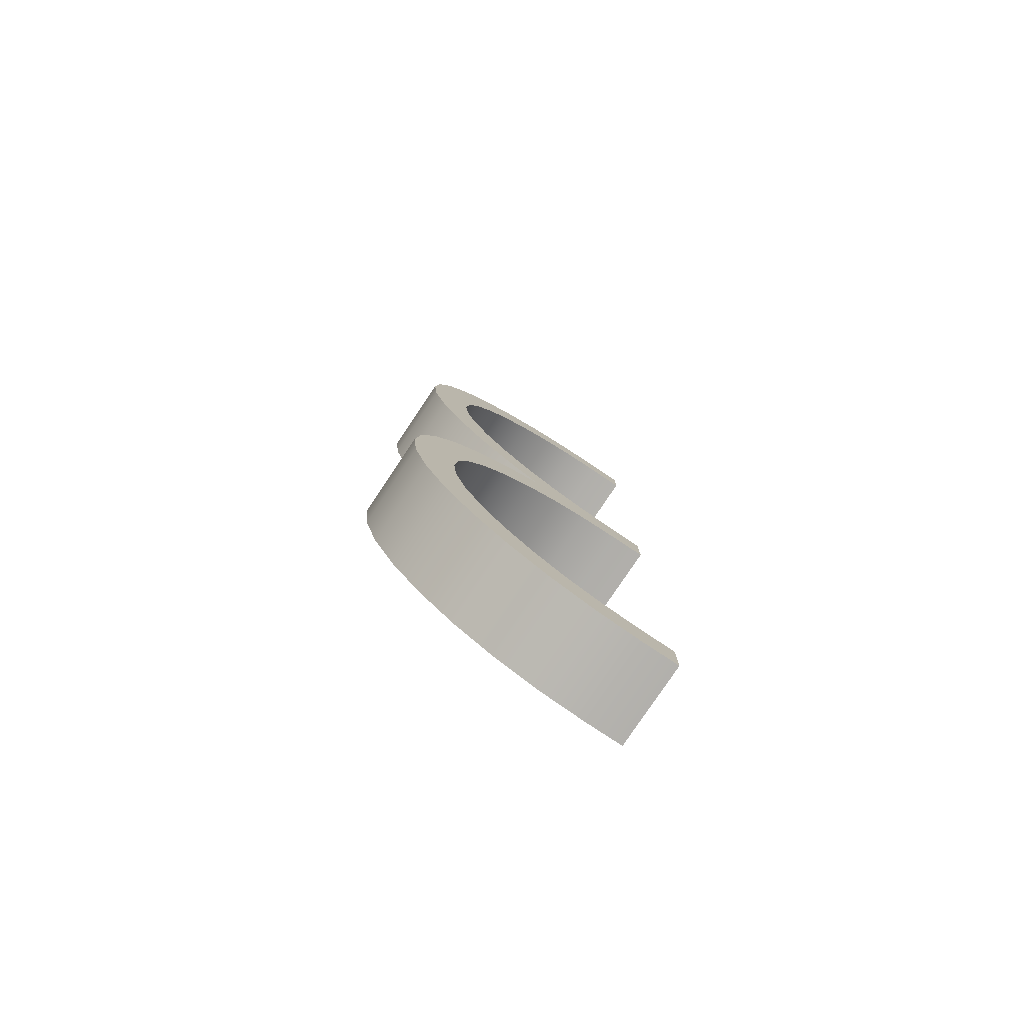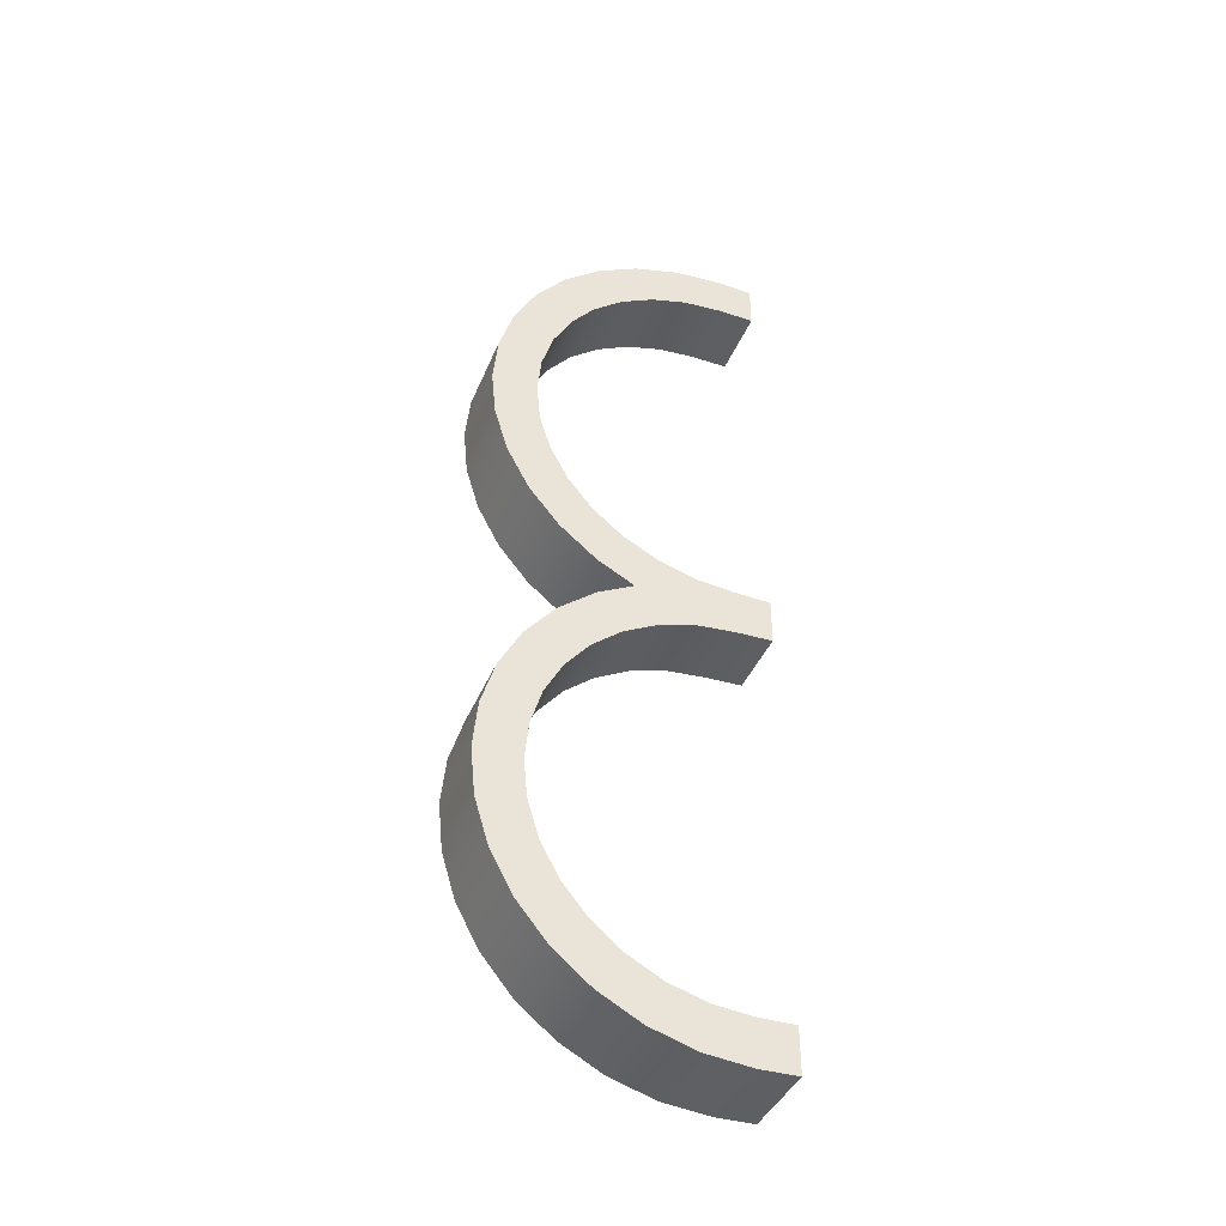
<metadata>
{"format":"obj","ext":"obj","renderer":"f3d","projection":"perspective","resolution":1024,"background":"white","views":[{"elev":-79.3,"azim":-123.8,"up":"+Z"},{"elev":-41.1,"azim":-111.5,"up":"+Z"}]}
</metadata>
<code>
o sponza_20
v -102.9 72.94 -4.732
v -99.84 72.94 -4.732
v -99.84 71.23 -4.563
v -102.9 71.23 -4.563
v -102.9 71.23 -3.483
v -102.9 71.84 -3.483
v -102.9 73.16 -3.613
v -99.84 71.23 -23.24
v -99.84 73.16 -23.05
v -99.84 72.94 -21.93
v -99.84 71.23 -22.1
v -102.9 73.16 -23.05
v -102.9 73.33 -23.9
v -102.9 71.23 -24.11
v -102.9 71.23 -23.24
v -99.75 71.23 -23.24
v -99.75 73.16 -23.05
v -99.19 73.27 -23.56
v -99.19 71.23 -23.77
v -102.9 80 -13.33
v -102.9 79.83 -15.04
v -99.84 79.83 -15.04
v -99.84 80 -13.33
v -102.9 81.14 -13.33
v -102.9 80.95 -15.26
v -99.84 81.14 -13.33
v -99.84 80.95 -11.4
v -99.84 79.83 -11.62
v -102.9 80.95 -11.4
v -102.9 81.81 -11.23
v -102.9 82.01 -13.33
v -99.19 81.67 -13.33
v -99.19 81.47 -15.37
v -99.19 81.81 -15.43
v -99.19 82.01 -13.33
v -102.9 81.81 -15.43
v -99.75 81.14 -13.33
v -99.75 80.95 -11.4
v -99.19 81.47 -11.29
v -99.84 78.24 -20.33
v -99.84 79.47 -18.83
v -99.84 78.52 -18.2
v -99.84 77.43 -19.53
v -102.9 78.24 -20.33
v -102.9 79.47 -18.83
v -102.9 80.2 -19.32
v -102.9 78.86 -20.95
v -99.75 78.24 -20.33
v -99.75 79.47 -18.83
v -99.19 78.61 -20.71
v -99.19 79.91 -19.13
v -102.9 77.43 -19.53
v -102.9 76.1 -20.62
v -99.84 76.1 -20.62
v -102.9 76.73 -21.57
v -99.19 77.03 -22.01
v -99.19 77.22 -22.29
v -99.19 78.86 -20.95
v -102.9 77.22 -22.29
v -102.9 77.43 -7.131
v -102.9 78.52 -8.459
v -99.84 78.52 -8.459
v -99.84 77.43 -7.131
v -102.9 78.24 -6.324
v -102.9 79.47 -7.826
v -99.19 78.61 -5.95
v -99.19 79.91 -7.532
v -99.19 80.2 -7.339
v -99.19 78.86 -5.705
v -102.9 80.2 -7.339
v -102.9 78.86 -5.705
v -99.84 78.24 -6.324
v -99.84 76.73 -5.092
v -99.84 76.1 -6.041
v -102.9 76.73 -5.092
v -102.9 77.22 -4.364
v -99.75 78.24 -6.324
v -99.75 76.73 -5.092
v -99.19 77.03 -4.652
v -102.9 74.59 -5.231
v -102.9 76.1 -6.041
v -99.84 74.59 -5.231
v -102.9 75.02 -4.177
v -99.84 75.02 -22.48
v -99.84 76.73 -21.57
v -99.84 74.59 -21.43
v -102.9 75.02 -22.48
v -102.9 75.36 -23.29
v -99.75 75.02 -22.48
v -99.75 76.73 -21.57
v -99.19 75.22 -22.97
v -102.9 79.33 -16.68
v -102.9 78.52 -18.2
v -99.84 79.33 -16.68
v -102.9 80.38 -17.12
v -99.84 80.38 -9.538
v -99.84 79.47 -7.826
v -99.84 79.33 -9.975
v -102.9 80.38 -9.538
v -102.9 81.19 -9.203
v -99.19 80.87 -17.32
v -99.19 80.2 -19.32
v -99.19 81.19 -17.46
v -102.9 81.19 -17.46
v -99.75 80.38 -9.538
v -99.75 79.47 -7.826
v -99.19 80.87 -9.336
v -99.84 80.38 -17.12
v -99.84 80.95 -15.26
v -99.75 80.38 -17.12
v -99.75 80.95 -15.26
v -102.9 74.59 -21.43
v -102.9 72.94 -21.93
v -99.19 73.33 -23.9
v -99.19 75.36 -23.29
v -102.9 79.33 -9.975
v -102.9 79.83 -11.62
v -99.19 81.81 -11.23
v -99.19 81.19 -9.203
v -99.84 75.02 -4.177
v -99.84 73.16 -3.613
v -99.75 75.02 -4.177
v -99.75 73.16 -3.613
v -99.19 74.55 -3.483
v -99.61 73.19 -3.483
v -99.19 75.22 -3.688
v -102.9 75.31 -3.483
v -102.9 75.57 -3.483
v -99.19 77.22 -4.364
v -102.9 71.23 -22.1
v -99.19 71.23 -24.11
v -99.84 71.84 -3.483
v -99.84 71.23 -3.483
v -99.75 71.84 -3.483
v -99.84 69.57 -4.505
v -102.9 69.57 -4.505
v -102.9 69.57 -3.483
v -99.84 69.57 -22.08
v -99.84 69.57 -23.2
v -102.9 69.57 -24.07
v -102.9 69.57 -23.2
v -99.75 69.57 -23.2
v -99.19 69.57 -23.73
v -102.9 69.57 -22.08
v -99.19 69.57 -24.07
v -99.19 75.31 -3.483
v -99.19 75.57 -3.483
v -102.9 73.19 -3.483
v -99.84 69.57 -3.483
v -99.84 71.23 -2.403
v -99.84 72.94 -2.235
v -102.9 72.94 -2.235
v -102.9 71.23 -2.403
v -102.9 73.16 -3.353
v -99.84 72.94 14.96
v -99.84 73.16 16.08
v -99.84 71.23 16.27
v -99.84 71.23 15.13
v -102.9 71.23 17.15
v -102.9 73.33 16.94
v -102.9 73.16 16.08
v -102.9 71.23 16.27
v -99.75 73.16 16.08
v -99.75 71.23 16.27
v -99.19 73.27 16.6
v -99.19 71.23 16.8
v -99.84 79.83 8.073
v -102.9 79.83 8.073
v -102.9 80 6.363
v -99.84 80 6.363
v -102.9 80.95 8.296
v -102.9 81.14 6.363
v -99.84 79.83 4.653
v -99.84 80.95 4.43
v -99.84 81.14 6.363
v -102.9 81.81 4.26
v -102.9 80.95 4.43
v -102.9 82.01 6.363
v -99.19 81.81 8.467
v -99.19 81.47 8.399
v -99.19 81.67 6.363
v -99.19 82.01 6.363
v -102.9 81.81 8.467
v -99.75 80.95 4.43
v -99.75 81.14 6.363
v -99.19 81.47 4.327
v -99.84 78.52 11.23
v -99.84 79.47 11.87
v -99.84 78.24 13.37
v -99.84 77.43 12.56
v -102.9 80.2 12.35
v -102.9 79.47 11.87
v -102.9 78.24 13.37
v -102.9 78.86 13.99
v -99.75 79.47 11.87
v -99.75 78.24 13.37
v -99.19 79.91 12.16
v -99.19 78.61 13.74
v -99.84 76.1 13.65
v -102.9 76.1 13.65
v -102.9 77.43 12.56
v -102.9 76.73 14.6
v -99.19 77.22 15.33
v -99.19 77.03 15.04
v -99.19 78.86 13.99
v -102.9 77.22 15.33
v -99.84 78.52 1.493
v -102.9 78.52 1.493
v -102.9 77.43 0.1645
v -99.84 77.43 0.1645
v -102.9 79.47 0.8593
v -102.9 78.24 -0.642
v -99.19 80.2 0.3729
v -99.19 79.91 0.5654
v -99.19 78.61 -1.016
v -99.19 78.86 -1.261
v -102.9 80.2 0.3729
v -102.9 78.86 -1.261
v -99.84 76.1 -0.9257
v -99.84 76.73 -1.874
v -99.84 78.24 -0.642
v -102.9 77.22 -2.602
v -102.9 76.73 -1.874
v -99.75 76.73 -1.874
v -99.75 78.24 -0.642
v -99.19 77.03 -2.314
v -102.9 76.1 -0.9257
v -102.9 74.59 -1.736
v -99.84 74.59 -1.736
v -102.9 75.02 -2.79
v -99.84 76.73 14.6
v -99.84 75.02 15.52
v -99.84 74.59 14.46
v -102.9 75.02 15.52
v -102.9 75.36 16.32
v -99.75 76.73 14.6
v -99.75 75.02 15.52
v -99.19 75.22 16
v -102.9 78.52 11.23
v -102.9 79.33 9.718
v -99.84 79.33 9.718
v -102.9 80.38 10.15
v -99.84 79.47 0.8593
v -99.84 80.38 2.572
v -99.84 79.33 3.009
v -102.9 80.38 2.572
v -102.9 81.19 2.237
v -99.19 80.2 12.35
v -99.19 80.87 10.36
v -99.19 81.19 10.49
v -102.9 81.19 10.49
v -99.75 79.47 0.8593
v -99.75 80.38 2.572
v -99.19 80.87 2.37
v -99.84 80.95 8.296
v -99.84 80.38 10.15
v -99.75 80.95 8.296
v -99.75 80.38 10.15
v -102.9 72.94 14.96
v -102.9 74.59 14.46
v -99.19 73.33 16.94
v -99.19 75.36 16.32
v -102.9 79.83 4.653
v -102.9 79.33 3.009
v -99.19 81.81 4.26
v -99.19 81.19 2.237
v -99.84 73.16 -3.353
v -99.84 75.02 -2.79
v -99.75 73.16 -3.353
v -99.75 75.02 -2.79
v -99.19 75.22 -3.278
v -99.19 77.22 -2.602
v -102.9 71.23 15.13
v -99.19 71.23 17.15
v -102.9 69.57 -2.462
v -99.84 69.57 -2.462
v -99.84 69.57 16.24
v -99.84 69.57 15.11
v -102.9 69.57 16.24
v -102.9 69.57 17.1
v -99.75 69.57 16.24
v -99.19 69.57 16.76
v -102.9 69.57 15.11
v -99.19 69.57 17.1
v -99.84 72.94 -4.732
v -99.84 71.23 -4.563
v -102.9 72.94 -4.732
v -102.9 71.23 -4.563
v -99.84 71.23 -23.24
v -99.84 73.16 -23.05
v -99.84 72.94 -21.93
v -99.84 71.23 -22.1
v -102.9 73.33 -23.9
v -102.9 71.23 -24.11
v -102.9 80 -13.33
v -102.9 79.83 -15.04
v -99.84 79.83 -15.04
v -99.84 80 -13.33
v -99.84 81.14 -13.33
v -99.84 80.95 -11.4
v -99.84 79.83 -11.62
v -102.9 81.81 -11.23
v -102.9 82.01 -13.33
v -99.19 81.81 -15.43
v -99.19 82.01 -13.33
v -102.9 81.81 -15.43
v -99.84 78.24 -20.33
v -99.84 79.47 -18.83
v -99.84 78.52 -18.2
v -99.84 77.43 -19.53
v -102.9 80.2 -19.32
v -102.9 78.86 -20.95
v -102.9 77.43 -19.53
v -102.9 76.1 -20.62
v -99.84 76.1 -20.62
v -99.19 77.22 -22.29
v -99.19 78.86 -20.95
v -102.9 77.22 -22.29
v -102.9 77.43 -7.131
v -102.9 78.52 -8.459
v -99.84 78.52 -8.459
v -99.84 77.43 -7.131
v -99.19 80.2 -7.339
v -99.19 78.86 -5.705
v -102.9 80.2 -7.339
v -102.9 78.86 -5.705
v -99.84 78.24 -6.324
v -99.84 76.73 -5.092
v -99.84 76.1 -6.041
v -102.9 77.22 -4.364
v -102.9 74.59 -5.231
v -102.9 76.1 -6.041
v -99.84 74.59 -5.231
v -99.84 75.02 -22.48
v -99.84 76.73 -21.57
v -99.84 74.59 -21.43
v -102.9 75.36 -23.29
v -102.9 79.33 -16.68
v -102.9 78.52 -18.2
v -99.84 79.33 -16.68
v -99.84 80.38 -9.538
v -99.84 79.47 -7.826
v -99.84 79.33 -9.975
v -102.9 81.19 -9.203
v -99.19 80.2 -19.32
v -99.19 81.19 -17.46
v -102.9 81.19 -17.46
v -99.84 80.38 -17.12
v -99.84 80.95 -15.26
v -102.9 74.59 -21.43
v -102.9 72.94 -21.93
v -99.19 73.33 -23.9
v -99.19 75.36 -23.29
v -102.9 79.33 -9.975
v -102.9 79.83 -11.62
v -99.19 81.81 -11.23
v -99.19 81.19 -9.203
v -99.84 75.02 -4.177
v -99.84 73.16 -3.613
v -99.61 73.19 -3.483
v -102.9 75.57 -3.483
v -102.9 75.57 -3.483
v -99.19 77.22 -4.364
v -102.9 71.23 -22.1
v -99.19 71.23 -24.11
v -99.84 71.84 -3.483
v -99.84 71.84 -3.483
v -99.75 71.84 -3.483
v -99.84 69.57 -4.505
v -102.9 69.57 -4.505
v -99.84 69.57 -22.08
v -99.84 69.57 -23.2
v -102.9 69.57 -24.07
v -102.9 69.57 -22.08
v -99.19 69.57 -24.07
v -99.19 75.57 -3.483
v -99.19 75.57 -3.483
v -99.84 71.23 -2.403
v -99.84 72.94 -2.235
v -102.9 72.94 -2.235
v -102.9 71.23 -2.403
v -99.84 73.16 16.08
v -99.84 71.23 16.27
v -99.84 72.94 14.96
v -99.84 71.23 15.13
v -102.9 71.23 17.15
v -102.9 73.33 16.94
v -102.9 79.83 8.073
v -102.9 80 6.363
v -99.84 79.83 8.073
v -99.84 80 6.363
v -99.84 80.95 4.43
v -99.84 81.14 6.363
v -99.84 79.83 4.653
v -102.9 81.81 4.26
v -102.9 82.01 6.363
v -99.19 81.81 8.467
v -99.19 82.01 6.363
v -102.9 81.81 8.467
v -99.84 79.47 11.87
v -99.84 78.24 13.37
v -99.84 78.52 11.23
v -99.84 77.43 12.56
v -102.9 80.2 12.35
v -102.9 78.86 13.99
v -102.9 76.1 13.65
v -102.9 77.43 12.56
v -99.84 76.1 13.65
v -99.19 77.22 15.33
v -99.19 78.86 13.99
v -102.9 77.22 15.33
v -102.9 78.52 1.493
v -102.9 77.43 0.1645
v -99.84 78.52 1.493
v -99.84 77.43 0.1645
v -99.19 80.2 0.3729
v -99.19 78.86 -1.261
v -102.9 80.2 0.3729
v -102.9 78.86 -1.261
v -99.84 76.73 -1.874
v -99.84 78.24 -0.642
v -99.84 76.1 -0.9257
v -102.9 77.22 -2.602
v -102.9 76.1 -0.9257
v -102.9 74.59 -1.736
v -99.84 74.59 -1.736
v -99.84 76.73 14.6
v -99.84 75.02 15.52
v -99.84 74.59 14.46
v -102.9 75.36 16.32
v -102.9 78.52 11.23
v -102.9 79.33 9.718
v -99.84 79.33 9.718
v -99.84 79.47 0.8593
v -99.84 80.38 2.572
v -99.84 79.33 3.009
v -102.9 81.19 2.237
v -99.19 80.2 12.35
v -99.19 81.19 10.49
v -102.9 81.19 10.49
v -99.84 80.95 8.296
v -99.84 80.38 10.15
v -102.9 72.94 14.96
v -102.9 74.59 14.46
v -99.19 73.33 16.94
v -99.19 75.36 16.32
v -102.9 79.83 4.653
v -102.9 79.33 3.009
v -99.19 81.81 4.26
v -99.19 81.19 2.237
v -99.84 73.16 -3.353
v -99.84 75.02 -2.79
v -99.19 77.22 -2.602
v -102.9 71.23 15.13
v -99.19 71.23 17.15
v -102.9 69.57 -2.462
v -99.84 69.57 -2.462
v -99.84 69.57 16.24
v -99.84 69.57 15.11
v -102.9 69.57 17.1
v -102.9 69.57 15.11
v -99.19 69.57 17.1
f 287 285 286
f 287 286 288
f 1 5 6
f 1 6 7
f 5 1 4
f 289 290 291
f 289 291 292
f 12 293 294
f 12 294 15
f 16 17 9
f 16 9 8
f 18 17 16
f 18 16 19
f 295 296 297
f 295 297 298
f 24 25 21
f 24 21 20
f 299 300 301
f 299 301 23
f 24 29 302
f 24 302 303
f 32 33 304
f 32 304 305
f 35 34 306
f 35 306 31
f 37 38 27
f 37 27 26
f 32 39 38
f 32 38 37
f 307 308 309
f 307 309 310
f 44 45 311
f 44 311 312
f 48 49 41
f 48 41 40
f 50 51 49
f 50 49 48
f 313 314 315
f 313 315 43
f 44 55 53
f 44 53 52
f 50 56 316
f 50 316 317
f 58 57 318
f 58 318 47
f 319 320 321
f 319 321 322
f 64 65 61
f 64 61 60
f 66 67 323
f 66 323 324
f 69 68 325
f 69 325 326
f 327 328 329
f 327 329 63
f 64 75 330
f 64 330 71
f 77 78 73
f 77 73 72
f 66 79 78
f 66 78 77
f 331 332 74
f 331 74 333
f 83 75 81
f 83 81 80
f 334 335 54
f 334 54 336
f 87 55 59
f 87 59 337
f 89 90 85
f 89 85 84
f 91 56 90
f 91 90 89
f 338 339 42
f 338 42 340
f 95 45 93
f 95 93 92
f 341 342 62
f 341 62 343
f 99 65 70
f 99 70 344
f 101 51 345
f 101 345 346
f 103 102 46
f 103 46 347
f 105 106 97
f 105 97 96
f 107 67 106
f 107 106 105
f 348 349 22
f 348 22 94
f 95 25 36
f 95 36 104
f 110 111 109
f 110 109 108
f 101 33 111
f 101 111 110
f 350 351 10
f 350 10 86
f 87 12 113
f 87 113 112
f 91 18 352
f 91 352 353
f 115 114 13
f 115 13 88
f 354 355 28
f 354 28 98
f 99 29 117
f 99 117 116
f 107 39 356
f 107 356 357
f 119 118 30
f 119 30 100
f 358 359 2
f 358 2 82
f 122 123 121
f 122 121 120
f 124 360 123
f 124 123 126
f 122 126 123
f 287 331 333
f 287 333 285
f 80 1 7
f 80 7 83
f 290 334 336
f 290 336 291
f 12 87 337
f 12 337 293
f 17 89 84
f 17 84 9
f 18 91 89
f 18 89 17
f 296 338 340
f 296 340 297
f 25 95 92
f 25 92 21
f 300 341 343
f 300 343 301
f 29 99 344
f 29 344 302
f 33 101 346
f 33 346 304
f 34 103 347
f 34 347 306
f 38 105 96
f 38 96 27
f 39 107 105
f 39 105 38
f 308 348 94
f 308 94 309
f 45 95 104
f 45 104 311
f 49 110 108
f 49 108 41
f 51 101 110
f 51 110 49
f 314 350 86
f 314 86 315
f 55 87 112
f 55 112 53
f 56 91 353
f 56 353 316
f 57 115 88
f 57 88 318
f 320 354 98
f 320 98 321
f 65 99 116
f 65 116 61
f 67 107 357
f 67 357 323
f 68 119 100
f 68 100 325
f 328 358 82
f 328 82 329
f 83 127 361
f 83 361 75
f 330 75 361
f 78 122 120
f 78 120 73
f 79 126 122
f 79 122 78
f 332 319 322
f 332 322 74
f 75 64 60
f 75 60 81
f 335 307 310
f 335 310 54
f 55 44 312
f 55 312 59
f 79 66 324
f 79 324 363
f 129 69 326
f 129 326 76
f 90 48 40
f 90 40 85
f 56 50 48
f 56 48 90
f 339 313 43
f 339 43 42
f 45 44 52
f 45 52 93
f 342 327 63
f 342 63 62
f 65 64 71
f 65 71 70
f 51 50 317
f 51 317 345
f 102 58 47
f 102 47 46
f 106 77 72
f 106 72 97
f 67 66 77
f 67 77 106
f 349 299 23
f 349 23 22
f 25 24 303
f 25 303 36
f 111 37 26
f 111 26 109
f 33 32 37
f 33 37 111
f 351 364 11
f 351 11 10
f 12 15 130
f 12 130 113
f 18 19 365
f 18 365 352
f 114 131 14
f 114 14 13
f 355 295 298
f 355 298 28
f 29 24 20
f 29 20 117
f 39 32 305
f 39 305 356
f 118 35 31
f 118 31 30
f 366 133 3
f 366 3 359
f 2 359 3
f 123 368 367
f 123 367 121
f 123 360 368
f 286 369 370
f 286 370 288
f 136 137 5
f 136 5 4
f 292 371 372
f 292 372 289
f 15 294 373
f 15 373 141
f 139 142 16
f 139 16 8
f 16 142 143
f 16 143 19
f 138 11 364
f 138 364 374
f 141 144 130
f 141 130 15
f 375 365 19
f 375 19 143
f 140 14 131
f 140 131 145
f 146 126 79
f 146 79 363
f 376 146 363
f 377 129 76
f 377 76 362
f 148 127 83
f 148 83 7
f 146 124 126
f 6 148 7
f 133 149 135
f 133 135 3
f 378 379 380
f 378 380 381
f 152 154 6
f 152 6 5
f 153 152 5
f 384 382 383
f 384 383 385
f 386 387 161
f 386 161 162
f 156 163 164
f 156 164 157
f 164 163 165
f 164 165 166
f 390 388 389
f 390 389 391
f 168 171 172
f 168 172 169
f 394 392 393
f 394 393 170
f 395 177 172
f 395 172 396
f 397 180 181
f 397 181 398
f 399 179 182
f 399 182 178
f 174 184 185
f 174 185 175
f 184 186 181
f 184 181 185
f 402 400 401
f 402 401 403
f 404 192 193
f 404 193 405
f 188 195 196
f 188 196 189
f 195 197 198
f 195 198 196
f 408 406 407
f 408 407 190
f 200 202 193
f 200 193 201
f 409 204 198
f 409 198 410
f 411 203 205
f 411 205 194
f 414 412 413
f 414 413 415
f 208 211 212
f 208 212 209
f 416 214 215
f 416 215 417
f 418 213 216
f 418 216 419
f 422 420 421
f 422 421 210
f 423 223 212
f 423 212 218
f 220 224 225
f 220 225 221
f 224 226 215
f 224 215 225
f 219 424 425
f 219 425 426
f 227 223 230
f 227 230 228
f 199 427 428
f 199 428 429
f 206 202 234
f 206 234 430
f 231 236 237
f 231 237 232
f 236 204 238
f 236 238 237
f 187 431 432
f 187 432 433
f 239 192 242
f 239 242 240
f 207 434 435
f 207 435 436
f 217 211 246
f 217 246 437
f 438 197 249
f 438 249 439
f 191 248 250
f 191 250 440
f 243 252 253
f 243 253 244
f 252 214 254
f 252 254 253
f 167 441 442
f 167 442 241
f 183 171 242
f 183 242 251
f 255 257 258
f 255 258 256
f 257 180 249
f 257 249 258
f 155 443 444
f 155 444 233
f 259 161 234
f 259 234 260
f 445 165 238
f 445 238 446
f 160 261 262
f 160 262 235
f 173 447 448
f 173 448 245
f 263 177 246
f 263 246 264
f 449 186 254
f 449 254 450
f 176 265 266
f 176 266 247
f 151 451 452
f 151 452 229
f 267 269 270
f 267 270 268
f 269 125 124
f 269 124 271
f 270 269 271
f 426 425 380
f 426 380 379
f 228 230 154
f 228 154 152
f 429 428 382
f 429 382 384
f 430 234 161
f 430 161 387
f 232 237 163
f 232 163 156
f 237 238 165
f 237 165 163
f 433 432 388
f 433 388 390
f 240 242 171
f 240 171 168
f 436 435 392
f 436 392 394
f 437 246 177
f 437 177 395
f 439 249 180
f 439 180 397
f 440 250 179
f 440 179 399
f 244 253 184
f 244 184 174
f 253 254 186
f 253 186 184
f 241 442 400
f 241 400 402
f 251 242 192
f 251 192 404
f 256 258 195
f 256 195 188
f 258 249 197
f 258 197 195
f 233 444 406
f 233 406 408
f 260 234 202
f 260 202 200
f 446 238 204
f 446 204 409
f 235 262 203
f 235 203 411
f 245 448 412
f 245 412 414
f 264 246 211
f 264 211 208
f 450 254 214
f 450 214 416
f 247 266 213
f 247 213 418
f 229 452 420
f 229 420 422
f 361 127 230
f 361 230 223
f 423 361 223
f 268 270 224
f 268 224 220
f 270 271 226
f 270 226 224
f 415 413 424
f 415 424 219
f 209 212 223
f 209 223 227
f 403 401 427
f 403 427 199
f 405 193 202
f 405 202 206
f 417 215 226
f 417 226 453
f 419 216 272
f 419 272 222
f 189 196 236
f 189 236 231
f 196 198 204
f 196 204 236
f 190 407 431
f 190 431 187
f 201 193 192
f 201 192 239
f 210 421 434
f 210 434 207
f 218 212 211
f 218 211 217
f 410 198 197
f 410 197 438
f 194 205 248
f 194 248 191
f 221 225 252
f 221 252 243
f 225 215 214
f 225 214 252
f 170 393 441
f 170 441 167
f 396 172 171
f 396 171 183
f 175 185 257
f 175 257 255
f 185 181 180
f 185 180 257
f 158 454 443
f 158 443 155
f 273 162 161
f 273 161 259
f 455 166 165
f 455 165 445
f 159 274 261
f 159 261 160
f 391 389 447
f 391 447 173
f 169 172 177
f 169 177 263
f 398 181 186
f 398 186 449
f 178 182 265
f 178 265 176
f 150 133 366
f 150 366 451
f 151 150 451
f 132 134 269
f 132 269 267
f 269 134 125
f 456 457 378
f 456 378 381
f 5 137 275
f 5 275 153
f 385 383 458
f 385 458 459
f 162 279 460
f 162 460 386
f 164 281 277
f 164 277 157
f 282 281 164
f 282 164 166
f 454 158 278
f 454 278 461
f 279 162 273
f 279 273 283
f 166 455 462
f 166 462 282
f 274 159 280
f 274 280 284
f 226 271 146
f 226 146 453
f 376 453 146
f 222 272 147
f 222 147 128
f 148 154 230
f 148 230 127
f 146 271 124
f 6 154 148
f 133 150 276
f 133 276 149

</code>
